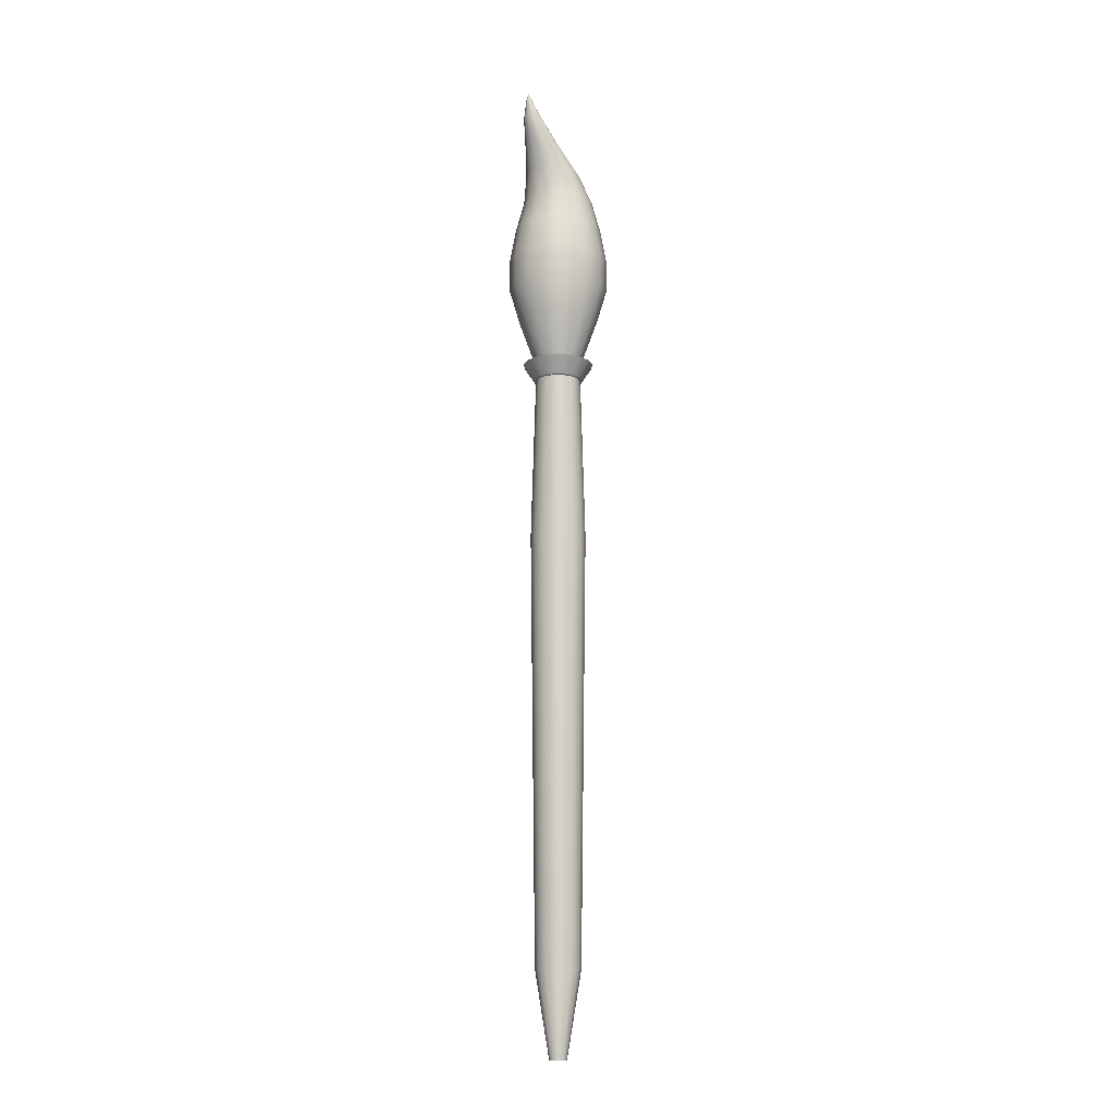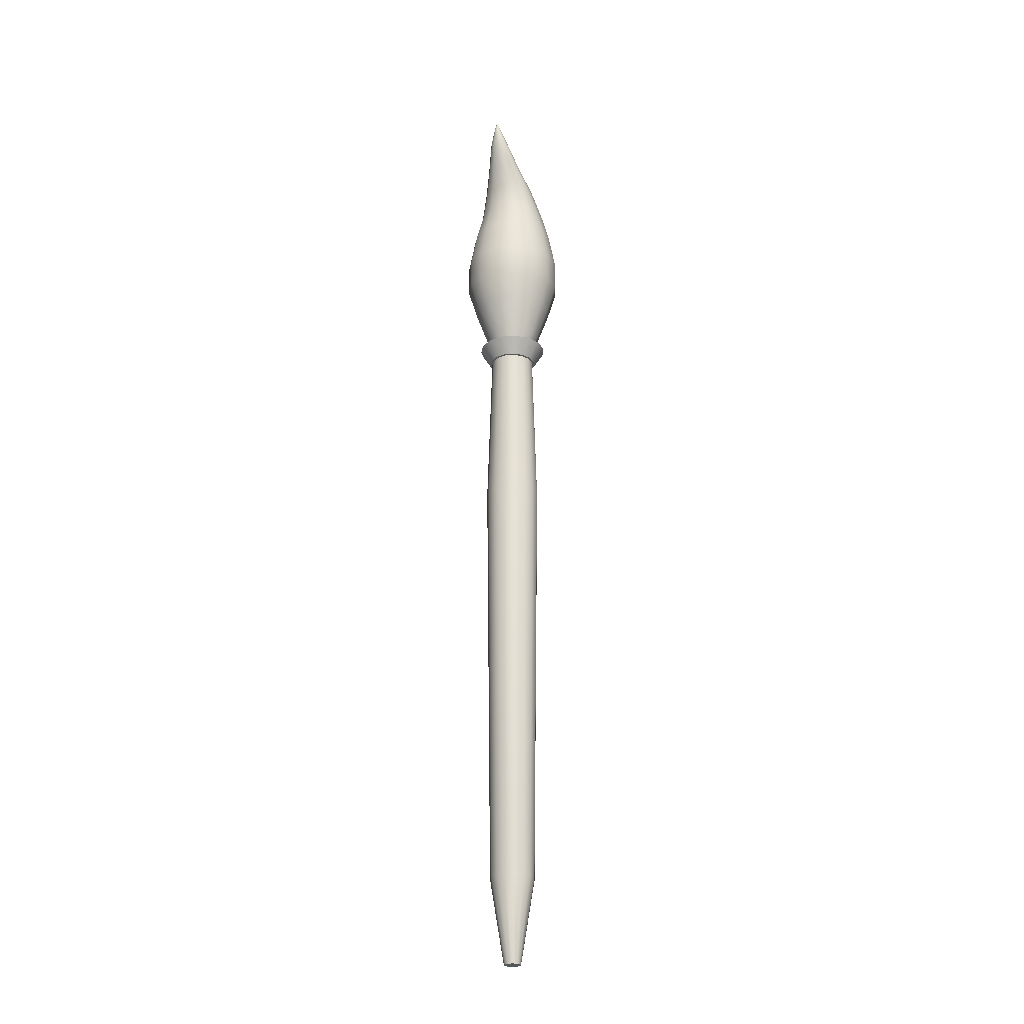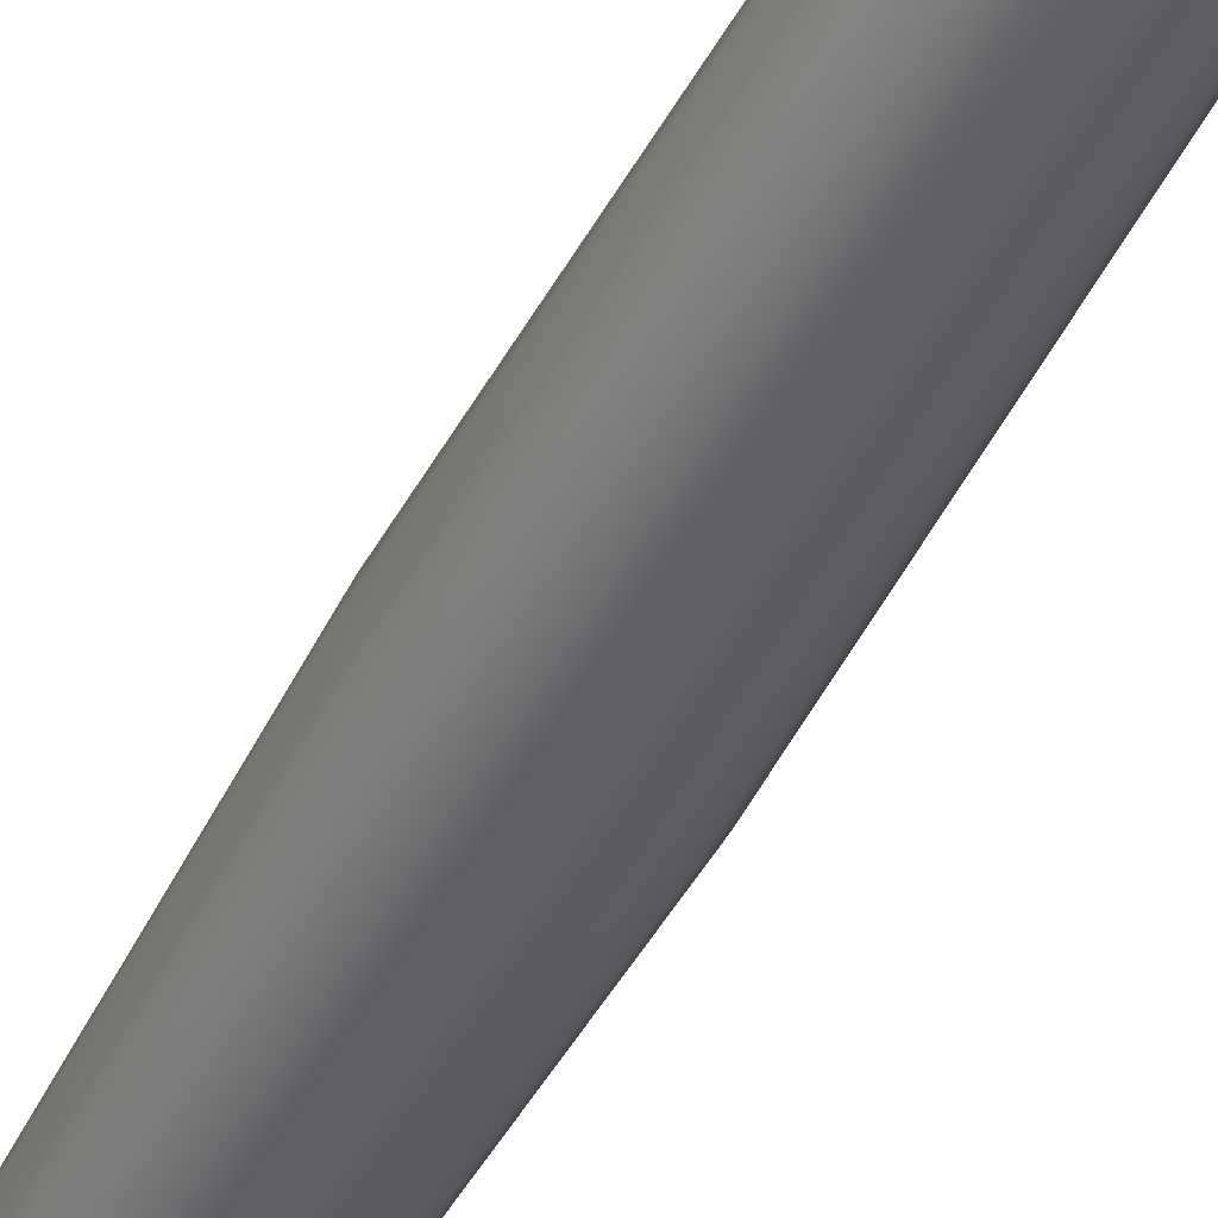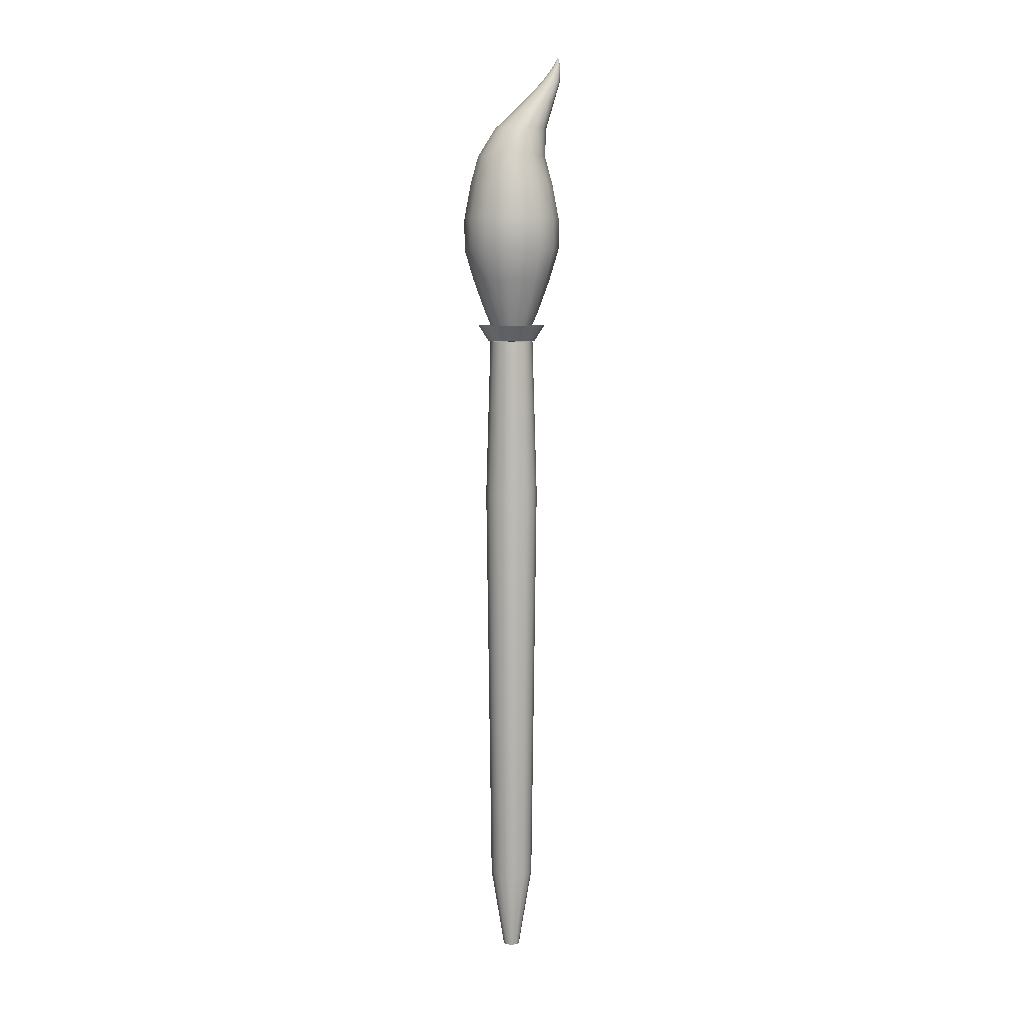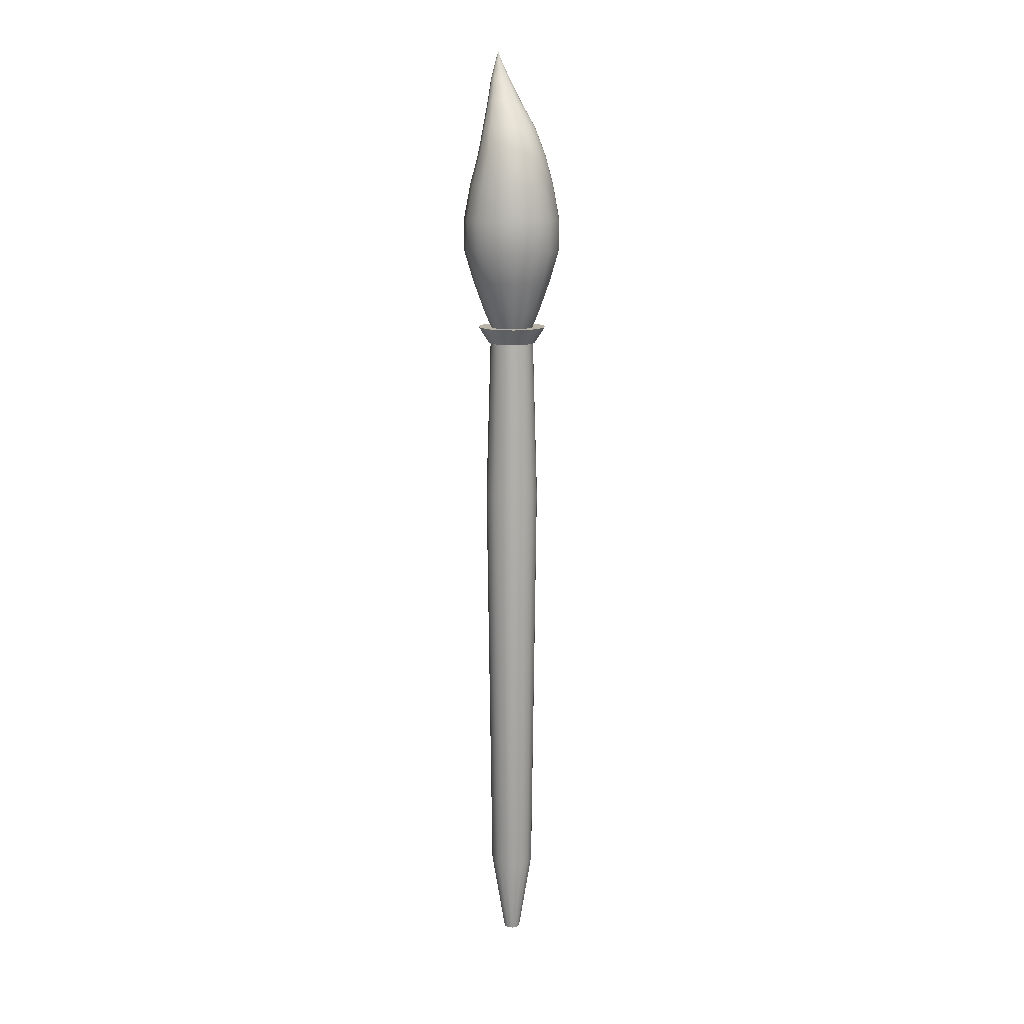
<metadata>
{"format":"obj","ext":"obj","renderer":"f3d","projection":"perspective","resolution":1024,"background":"white","views":[{"elev":-13.9,"azim":-120.4,"up":"+Y"},{"elev":-25.6,"azim":-135.9,"up":"+Y"},{"elev":-45.0,"azim":-25.4,"up":"+Z"},{"elev":7.0,"azim":93.7,"up":"+Y"},{"elev":12.9,"azim":8.7,"up":"+Y"}]}
</metadata>
<code>
o Brush_Head_
v 0.1181 34.03 -0.5785
v -0.1608 34.03 -0.5192
v -0.3915 34.03 -0.3516
v -0.5341 34.03 -0.1046
v -0.5639 34.03 0.179
v -0.4758 34.03 0.4502
v -0.2849 34.03 0.6621
v -0.02443 34.03 0.7781
v 0.2607 34.03 0.7781
v 0.5212 34.03 0.6621
v 0.712 34.03 0.4502
v 0.8002 34.03 0.179
v 0.7704 34.03 -0.1046
v 0.6278 34.03 -0.3516
v 0.3971 34.03 -0.5192
v 0.1181 34.5 -0.7774
v -0.2417 34.5 -0.7009
v -0.5393 34.5 -0.4847
v -0.7232 34.5 -0.1661
v -0.7617 34.5 0.1998
v -0.648 34.5 0.5496
v -0.4018 34.5 0.823
v -0.06578 34.5 0.9726
v 0.3021 34.5 0.9726
v 0.6381 34.5 0.823
v 0.8843 34.5 0.5496
v 0.9979 34.5 0.1998
v 0.9595 34.5 -0.1661
v 0.7756 34.5 -0.4847
v 0.478 34.5 -0.7009
v 0.1181 35.54 -1.157
v -0.3962 35.54 -1.048
v -0.8217 35.54 -0.7389
v -1.085 35.54 -0.2835
v -1.14 35.54 0.2395
v -0.9771 35.54 0.7396
v -0.6252 35.54 1.13
v -0.1448 35.54 1.344
v 0.3811 35.54 1.344
v 0.8615 35.54 1.13
v 1.213 35.54 0.7396
v 1.376 35.54 0.2395
v 1.321 35.54 -0.2835
v 1.058 35.54 -0.7389
v 0.6325 35.54 -1.048
v 0.1181 36.52 -1.448
v -0.5145 36.52 -1.314
v -1.038 36.52 -0.9335
v -1.361 36.52 -0.3734
v -1.429 36.52 0.2699
v -1.229 36.52 0.885
v -0.7961 36.52 1.366
v -0.2052 36.52 1.629
v 0.4415 36.52 1.629
v 1.032 36.52 1.366
v 1.465 36.52 0.885
v 1.665 36.52 0.2699
v 1.597 36.52 -0.3734
v 1.274 36.52 -0.9335
v 0.7508 36.52 -1.314
v 0.1181 37.51 -1.448
v -0.5145 37.51 -1.314
v -1.038 37.51 -0.9335
v -1.361 37.51 -0.3734
v -1.429 37.51 0.2699
v -1.229 37.51 0.885
v -0.7961 37.51 1.366
v -0.2052 37.51 1.629
v 0.4415 37.51 1.629
v 1.032 37.51 1.366
v 1.465 37.51 0.885
v 1.665 37.51 0.2699
v 1.597 37.51 -0.3734
v 1.274 37.51 -0.9335
v 0.7508 37.51 -1.314
v 0.1181 38.62 -1.242
v -0.4305 38.62 -1.125
v -0.8842 38.62 -0.7953
v -1.165 38.62 -0.3095
v -1.223 38.62 0.2483
v -1.05 38.62 0.7817
v -0.6747 38.62 1.199
v -0.1623 38.62 1.427
v 0.3986 38.62 1.427
v 0.911 38.62 1.199
v 1.286 38.62 0.7817
v 1.46 38.62 0.2483
v 1.401 38.62 -0.3095
v 1.121 38.62 -0.7953
v 0.6668 38.62 -1.125
v 0.1177 39.53 -0.9955
v -0.3305 39.53 -0.9003
v -0.7011 39.53 -0.631
v -0.9302 39.53 -0.2343
v -0.9782 39.53 0.2214
v -0.8366 39.53 0.6571
v -0.53 39.53 0.9976
v -0.1114 39.53 1.184
v 0.3468 39.53 1.184
v 0.7654 39.53 0.9977
v 1.072 39.53 0.6573
v 1.214 39.53 0.2216
v 1.166 39.53 -0.2341
v 0.9366 39.53 -0.6309
v 0.5659 39.53 -0.9002
v -0.01541 40.44 -1.027
v -0.3575 40.44 -0.9555
v -0.6405 40.44 -0.7508
v -0.8155 40.44 -0.4488
v -0.8522 40.44 -0.1018
v -0.7443 40.44 0.2304
v -0.5104 40.44 0.4902
v -0.191 40.44 0.6328
v 0.1587 40.44 0.6334
v 0.4782 40.44 0.492
v 0.7123 40.44 0.233
v 0.8205 40.44 -0.09877
v 0.7841 40.44 -0.446
v 0.6094 40.44 -0.7486
v 0.3266 40.44 -0.9543
v -0.2602 41.27 -1.255
v -0.4755 41.27 -1.21
v -0.6536 41.27 -1.082
v -0.7638 41.27 -0.8925
v -0.7869 41.27 -0.6745
v -0.7191 41.27 -0.4658
v -0.5721 41.27 -0.3024
v -0.3712 41.27 -0.2125
v -0.1511 41.27 -0.2118
v 0.04992 41.27 -0.3003
v 0.1973 41.27 -0.4627
v 0.2655 41.27 -0.671
v 0.2427 41.27 -0.8891
v 0.1328 41.27 -1.079
v -0.04506 41.27 -1.209
v -0.4508 41.97 -1.45
v -0.5744 41.97 -1.424
v -0.6766 41.97 -1.351
v -0.7398 41.97 -1.243
v -0.7532 41.97 -1.118
v -0.7143 41.97 -0.998
v -0.63 41.97 -0.9043
v -0.5147 41.97 -0.8526
v -0.3885 41.97 -0.852
v -0.2731 41.97 -0.9026
v -0.1885 41.97 -0.9956
v -0.1493 41.97 -1.115
v -0.1624 41.97 -1.24
v -0.2253 41.97 -1.349
v -0.3274 41.97 -1.423
v -0.544 42.52 -1.455
v -0.5859 42.52 -1.447
v -0.6206 42.52 -1.422
v -0.642 42.52 -1.385
v -0.6465 42.52 -1.343
v -0.6334 42.52 -1.302
v -0.6048 42.52 -1.27
v -0.5657 42.52 -1.253
v -0.5229 42.52 -1.253
v -0.4838 42.52 -1.27
v -0.4551 42.52 -1.301
v -0.4419 42.52 -1.342
v -0.4463 42.52 -1.384
v -0.4676 42.52 -1.421
v -0.5022 42.52 -1.446
v -0.557 42.79 -1.391
v -0.5609 42.79 -1.39
v -0.5642 42.79 -1.387
v -0.5662 42.79 -1.384
v -0.5666 42.79 -1.38
v -0.5654 42.79 -1.376
v -0.5627 42.79 -1.373
v -0.559 42.79 -1.372
v -0.555 42.79 -1.372
v -0.5513 42.79 -1.373
v -0.5486 42.79 -1.376
v -0.5473 42.79 -1.38
v -0.5477 42.79 -1.384
v -0.5497 42.79 -1.387
v -0.553 42.79 -1.39
v -0.557 42.81 -1.381
v 0.1181 15.37 -0.5785
v -0.1608 15.37 -0.5192
v -0.3915 15.37 -0.3516
v -0.5341 15.37 -0.1046
v -0.5639 15.37 0.179
v -0.4758 15.37 0.4502
v -0.2849 15.37 0.6621
v -0.02443 15.37 0.7781
v 0.2607 15.37 0.7781
v 0.5212 15.37 0.6621
v 0.712 15.37 0.4502
v 0.8002 15.37 0.179
v 0.7704 15.37 -0.1046
v 0.6278 15.37 -0.3516
v 0.3971 15.37 -0.5192
v 0.1181 12.78 -0.1522
v 0.01259 12.78 -0.1298
v -0.07472 12.78 -0.06638
v -0.1287 12.78 0.02708
v -0.14 12.78 0.1344
v -0.1066 12.78 0.237
v -0.0344 12.78 0.3172
v 0.06419 12.78 0.3611
v 0.1721 12.78 0.3611
v 0.2707 12.78 0.3172
v 0.3429 12.78 0.237
v 0.3763 12.78 0.1344
v 0.365 12.78 0.02708
v 0.311 12.78 -0.06638
v 0.2237 12.78 -0.1298
v 0.1181 28.44 -0.7433
v 0.4641 28.44 -0.6698
v 0.295 28.44 0.9393
v -0.0587 28.44 0.9393
v -0.2278 28.44 -0.6698
v 0.6181 28.44 0.7954
v -0.514 28.44 -0.4619
v 0.8548 28.44 0.5326
v -0.6908 28.44 -0.1556
v 0.9641 28.44 0.1962
v -0.7278 28.44 0.1962
v 0.9271 28.44 -0.1556
v -0.6185 28.44 0.5326
v 0.7502 28.44 -0.4619
v -0.3818 28.44 0.7954
v 0.3134 33.51 -0.3312
v 0.01836 33.51 0.5767
v 0.1181 33.51 -0.3727
v 0.2179 33.51 0.5767
v -0.07706 33.51 -0.3312
v 0.4003 33.51 0.4956
v -0.2385 33.51 -0.2139
v 0.5338 33.51 0.3473
v -0.3383 33.51 -0.04103
v 0.5955 33.51 0.1574
v -0.3592 33.51 0.1574
v 0.5746 33.51 -0.04103
v -0.2975 33.51 0.3473
v 0.4748 33.51 -0.2139
v -0.164 33.51 0.4956
v 0.1181 33.51 -0.5939
v 0.2639 33.51 0.7931
v -0.167 33.51 -0.5332
v 0.5303 33.51 0.6745
v -0.4029 33.51 -0.3619
v 0.7253 33.51 0.4578
v -0.5487 33.51 -0.1094
v 0.8154 33.51 0.1806
v -0.5791 33.51 0.1806
v 0.785 33.51 -0.1094
v -0.4891 33.51 0.4578
v 0.6392 33.51 -0.3619
v -0.294 33.51 0.6745
v 0.4033 33.51 -0.5332
v -0.02763 33.51 0.7931
v 0.1181 34.03 -0.5785
v -0.1608 34.03 -0.5192
v -0.3915 34.03 -0.3516
v -0.5341 34.03 -0.1046
v -0.5639 34.03 0.179
v -0.4758 34.03 0.4502
v -0.2849 34.03 0.6621
v -0.02443 34.03 0.7781
v 0.2607 34.03 0.7781
v 0.5212 34.03 0.6621
v 0.712 34.03 0.4502
v 0.8002 34.03 0.179
v 0.7704 34.03 -0.1046
v 0.6278 34.03 -0.3516
v 0.3971 34.03 -0.5192
v 0.3134 33.51 -0.3312
v 0.01836 33.51 0.5767
v 0.1181 33.51 -0.3727
v 0.2179 33.51 0.5767
v -0.07706 33.51 -0.3312
v 0.4003 33.51 0.4956
v -0.2385 33.51 -0.2139
v 0.5338 33.51 0.3473
v -0.3383 33.51 -0.04103
v 0.5955 33.51 0.1574
v -0.3592 33.51 0.1574
v 0.5746 33.51 -0.04103
v -0.2975 33.51 0.3473
v 0.4748 33.51 -0.2139
v -0.164 33.51 0.4956
v -0.3287 34.04 -0.8963
v 0.1181 34.04 -0.9913
v -0.6982 34.04 -0.6278
v -0.9266 34.04 -0.2322
v -0.9744 34.04 0.2221
v -0.8332 34.04 0.6565
v -0.5276 34.04 0.996
v -0.1103 34.04 1.182
v 0.3465 34.04 1.182
v 0.7639 34.04 0.996
v 1.07 34.04 0.6565
v 1.211 34.04 0.2221
v 1.163 34.04 -0.2322
v 0.9345 34.04 -0.6278
v 0.565 34.04 -0.8963
v 0.4283 33.52 -0.5893
v -0.04038 33.52 0.8531
v 0.1181 33.52 -0.6552
v 0.2767 33.52 0.8531
v -0.192 33.52 -0.5893
v 0.5663 33.52 0.7241
v -0.4485 33.52 -0.4029
v 0.7785 33.52 0.4885
v -0.607 33.52 -0.1283
v 0.8765 33.52 0.187
v -0.6402 33.52 0.187
v 0.8433 33.52 -0.1283
v -0.5422 33.52 0.4885
v 0.6848 33.52 -0.4029
v -0.33 33.52 0.7241
f 8 23 22 7
f 1 16 30 15
f 9 24 23 8
f 2 17 16 1
f 10 25 24 9
f 3 18 17 2
f 11 26 25 10
f 4 19 18 3
f 12 27 26 11
f 5 20 19 4
f 13 28 27 12
f 6 21 20 5
f 14 29 28 13
f 7 22 21 6
f 15 30 29 14
f 23 38 37 22
f 16 31 45 30
f 24 39 38 23
f 17 32 31 16
f 25 40 39 24
f 18 33 32 17
f 26 41 40 25
f 19 34 33 18
f 27 42 41 26
f 20 35 34 19
f 28 43 42 27
f 21 36 35 20
f 29 44 43 28
f 22 37 36 21
f 30 45 44 29
f 45 60 59 44
f 38 53 52 37
f 31 46 60 45
f 39 54 53 38
f 32 47 46 31
f 40 55 54 39
f 33 48 47 32
f 41 56 55 40
f 34 49 48 33
f 42 57 56 41
f 35 50 49 34
f 43 58 57 42
f 36 51 50 35
f 44 59 58 43
f 37 52 51 36
f 52 67 66 51
f 60 75 74 59
f 53 68 67 52
f 46 61 75 60
f 54 69 68 53
f 47 62 61 46
f 55 70 69 54
f 48 63 62 47
f 56 71 70 55
f 49 64 63 48
f 57 72 71 56
f 50 65 64 49
f 58 73 72 57
f 51 66 65 50
f 59 74 73 58
f 74 89 88 73
f 67 82 81 66
f 75 90 89 74
f 68 83 82 67
f 61 76 90 75
f 69 84 83 68
f 62 77 76 61
f 70 85 84 69
f 63 78 77 62
f 71 86 85 70
f 64 79 78 63
f 72 87 86 71
f 65 80 79 64
f 73 88 87 72
f 66 81 80 65
f 89 104 103 88
f 82 97 96 81
f 90 105 104 89
f 83 98 97 82
f 76 91 105 90
f 84 99 98 83
f 77 92 91 76
f 85 100 99 84
f 78 93 92 77
f 86 101 100 85
f 79 94 93 78
f 87 102 101 86
f 80 95 94 79
f 88 103 102 87
f 81 96 95 80
f 96 111 110 95
f 104 119 118 103
f 97 112 111 96
f 105 120 119 104
f 98 113 112 97
f 91 106 120 105
f 99 114 113 98
f 92 107 106 91
f 100 115 114 99
f 93 108 107 92
f 101 116 115 100
f 94 109 108 93
f 102 117 116 101
f 95 110 109 94
f 103 118 117 102
f 118 133 132 117
f 111 126 125 110
f 119 134 133 118
f 112 127 126 111
f 120 135 134 119
f 113 128 127 112
f 106 121 135 120
f 114 129 128 113
f 107 122 121 106
f 115 130 129 114
f 108 123 122 107
f 116 131 130 115
f 109 124 123 108
f 117 132 131 116
f 110 125 124 109
f 125 140 139 124
f 133 148 147 132
f 126 141 140 125
f 134 149 148 133
f 127 142 141 126
f 135 150 149 134
f 128 143 142 127
f 121 136 150 135
f 129 144 143 128
f 122 137 136 121
f 130 145 144 129
f 123 138 137 122
f 131 146 145 130
f 124 139 138 123
f 132 147 146 131
f 147 162 161 146
f 140 155 154 139
f 148 163 162 147
f 141 156 155 140
f 149 164 163 148
f 142 157 156 141
f 150 165 164 149
f 143 158 157 142
f 136 151 165 150
f 144 159 158 143
f 137 152 151 136
f 145 160 159 144
f 138 153 152 137
f 146 161 160 145
f 139 154 153 138
f 162 177 176 161
f 155 170 169 154
f 163 178 177 162
f 156 171 170 155
f 164 179 178 163
f 157 172 171 156
f 165 180 179 164
f 158 173 172 157
f 151 166 180 165
f 159 174 173 158
f 152 167 166 151
f 160 175 174 159
f 153 168 167 152
f 161 176 175 160
f 154 169 168 153
f 167 166 180 179 178 177 176 175 174 173 172 171 170 169 168
f 181 172 173
f 181 173 174
f 181 174 175
f 181 175 176
f 177 181 176
f 178 181 177
f 179 181 178
f 180 181 179
f 166 181 180
f 181 166 167
f 181 167 168
f 181 168 169
f 181 169 170
f 181 170 171
f 172 181 171
f 213 196 182 212
f 215 189 190 214
f 212 182 183 216
f 214 190 191 217
f 216 183 184 218
f 217 191 192 219
f 218 184 185 220
f 219 192 193 221
f 220 185 186 222
f 221 193 194 223
f 222 186 187 224
f 223 194 195 225
f 224 187 188 226
f 225 195 196 213
f 226 188 189 215
f 184 199 200 185
f 192 207 208 193
f 185 200 201 186
f 193 208 209 194
f 186 201 202 187
f 194 209 210 195
f 187 202 203 188
f 195 210 211 196
f 188 203 204 189
f 196 211 197 182
f 189 204 205 190
f 182 197 198 183
f 190 205 206 191
f 183 198 199 184
f 191 206 207 192
f 198 197 211 210 209 208 207 206 205 204 203 202 201 200 199
f 254 226 215 256
f 253 225 213 255
f 252 224 226 254
f 251 223 225 253
f 250 222 224 252
f 249 221 223 251
f 248 220 222 250
f 247 219 221 249
f 246 218 220 248
f 245 217 219 247
f 244 216 218 246
f 243 214 217 245
f 242 212 216 244
f 256 215 214 243
f 255 213 212 242
f 227 255 242 229
f 228 256 243 230
f 229 242 244 231
f 230 243 245 232
f 231 244 246 233
f 232 245 247 234
f 233 246 248 235
f 234 247 249 236
f 235 248 250 237
f 236 249 251 238
f 237 250 252 239
f 238 251 253 240
f 239 252 254 241
f 240 253 255 227
f 241 254 256 228
f 277 307 305 275
f 259 289 290 260
f 276 306 304 274
f 258 287 289 259
f 271 301 288 257
f 275 305 303 273
f 257 288 287 258
f 273 303 316 286
f 270 300 301 271
f 274 304 302 272
f 272 302 315 285
f 269 299 300 270
f 286 316 314 284
f 268 298 299 269
f 285 315 313 283
f 301 302 304 288
f 294 303 305 295
f 288 304 306 287
f 295 305 307 296
f 287 306 308 289
f 296 307 309 297
f 289 308 310 290
f 297 309 311 298
f 290 310 312 291
f 298 311 313 299
f 291 312 314 292
f 299 313 315 300
f 292 314 316 293
f 300 315 302 301
f 293 316 303 294
f 260 290 291 261
f 278 308 306 276
f 261 291 292 262
f 279 309 307 277
f 262 292 293 263
f 280 310 308 278
f 263 293 294 264
f 281 311 309 279
f 264 294 295 265
f 282 312 310 280
f 265 295 296 266
f 283 313 311 281
f 266 296 297 267
f 284 314 312 282
f 267 297 298 268

</code>
